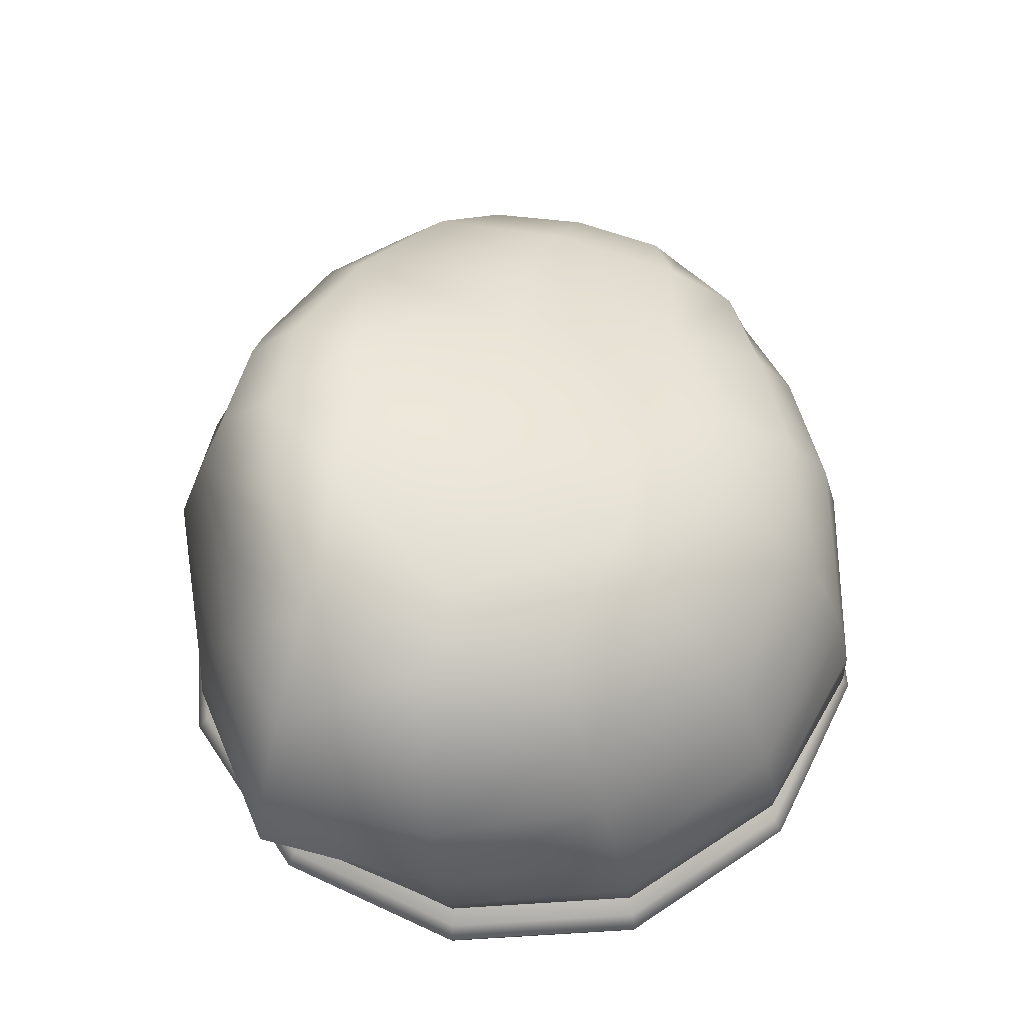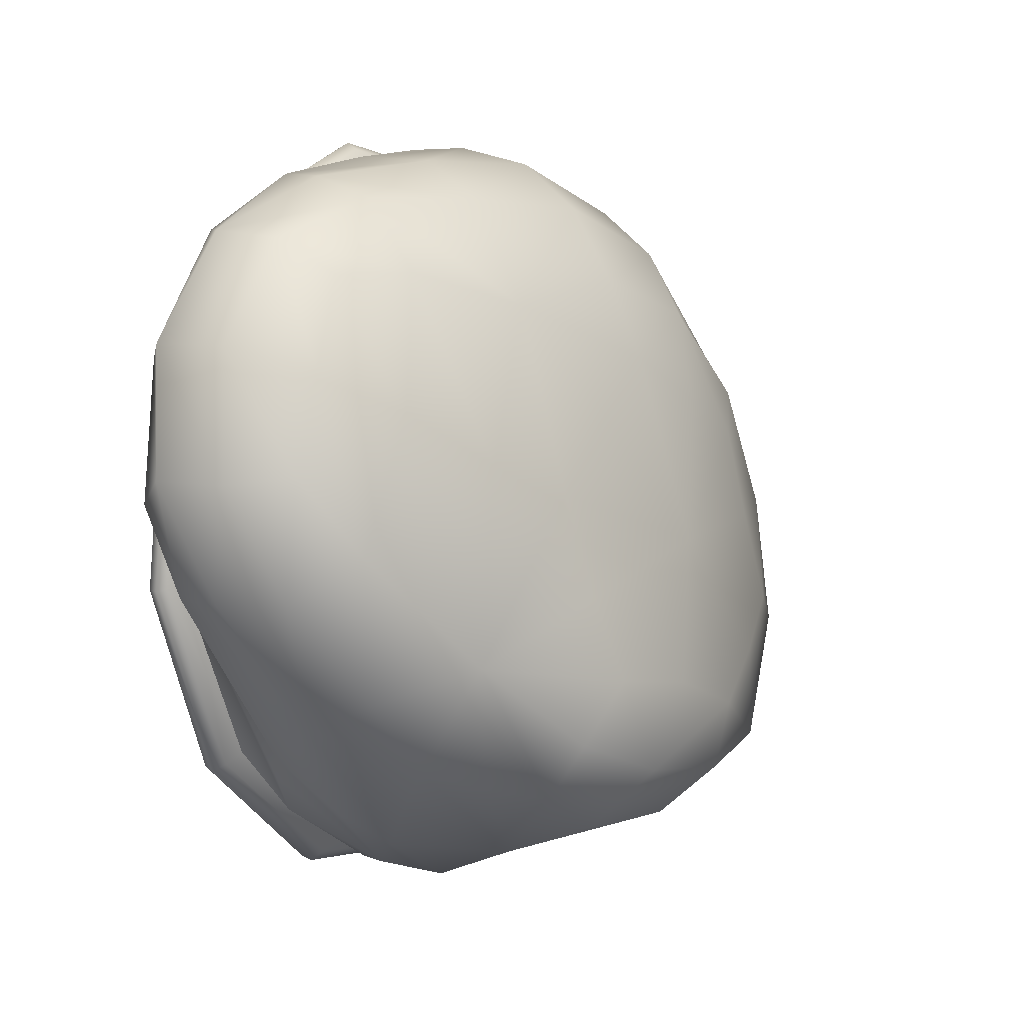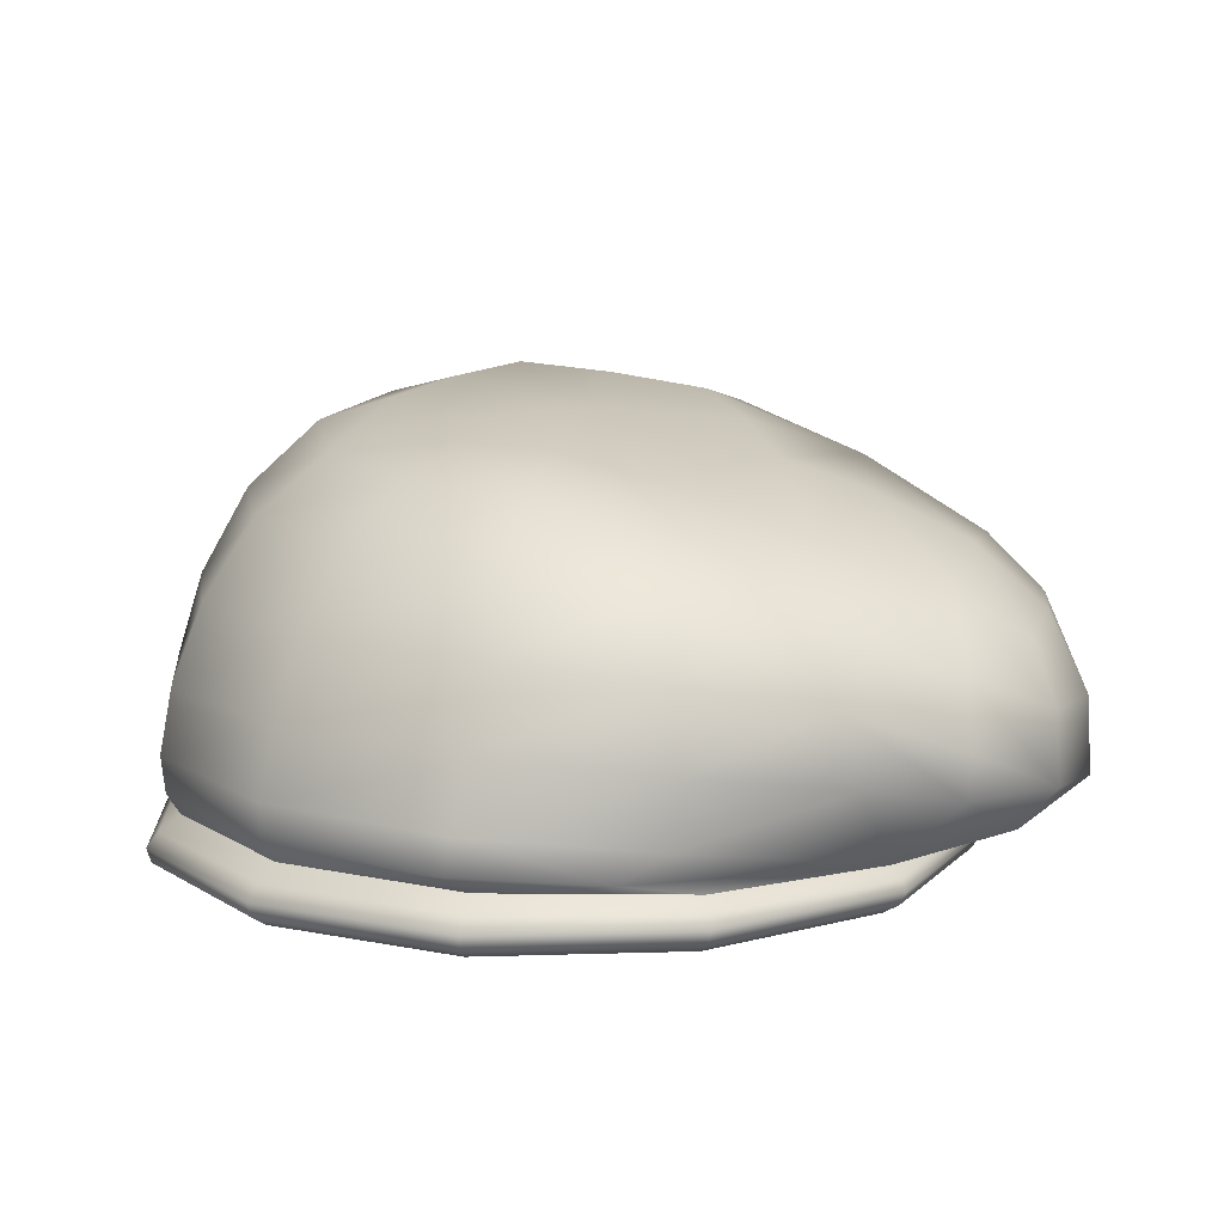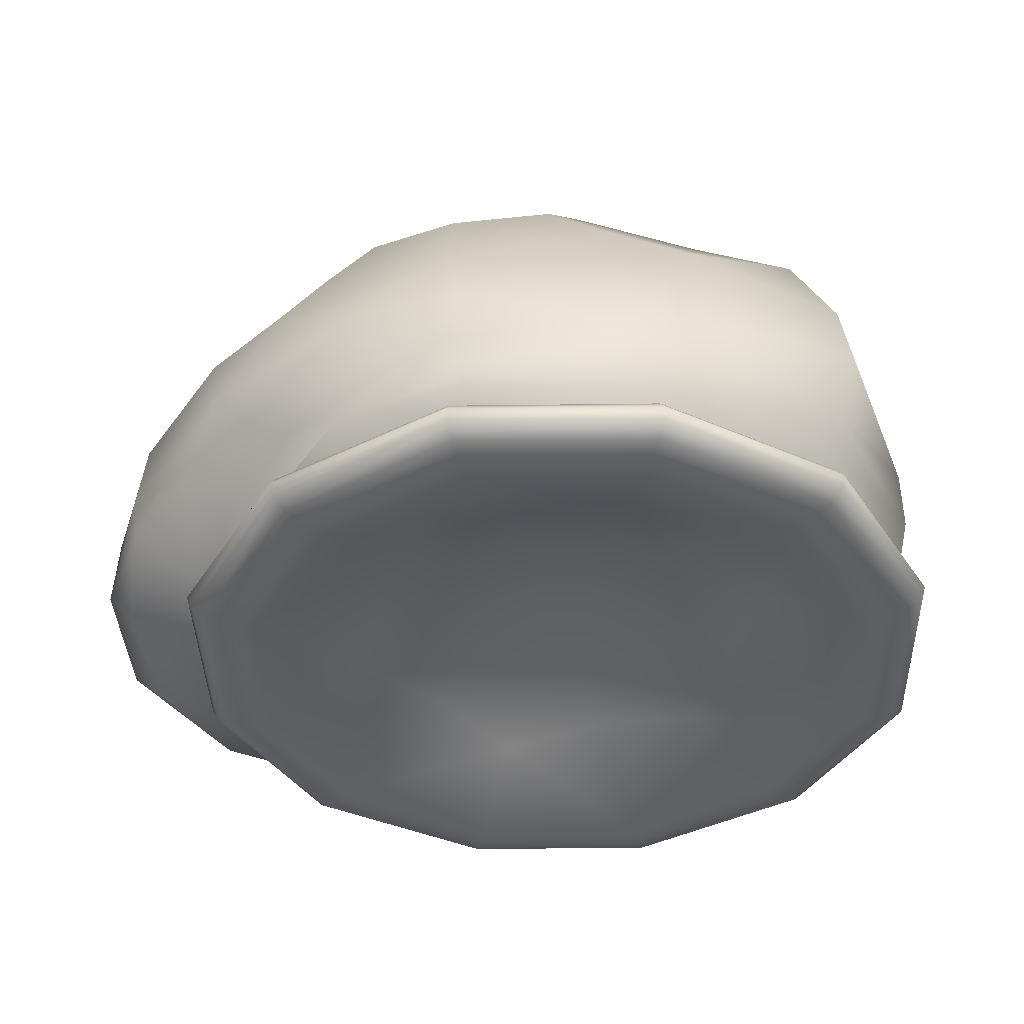
<metadata>
{"format":"obj","ext":"obj","renderer":"f3d","projection":"perspective","resolution":1024,"background":"white","views":[{"elev":59.4,"azim":80.2,"up":"+Z"},{"elev":3.6,"azim":-59.8,"up":"+Y"},{"elev":10.5,"azim":170.3,"up":"+Z"},{"elev":-40.4,"azim":-4.6,"up":"+Z"}]}
</metadata>
<code>
g mdlDroneHat
v 0.1701 0.02763 0.02627
v 0.161 0.02616 0.03278
v 0.1257 0.1029 0.03266
v 0.1329 0.1086 0.02621
v 0.05679 0.1539 0.03184
v 0.06057 0.1618 0.02579
v -0.02935 0.1641 0.02998
v -0.02924 0.1714 0.02482
v -0.1092 0.1314 0.02811
v -0.1121 0.1361 0.02385
v -0.0289 0.1751 0.01931
v -0.1133 0.1384 0.019
v 0.06279 0.1662 0.01962
v 0.1369 0.1118 0.01975
v 0.1752 0.02846 0.01977
v 0.1356 0.1107 0.01354
v 0.1735 0.02818 0.01354
v 0.06232 0.1644 0.01352
v -0.0289 0.1751 0.01931
v -0.02813 0.1729 0.01348
v -0.1133 0.1384 0.019
v -0.1113 0.1363 0.01345
v -0.02694 0.1659 0.008938
v -0.1067 0.1307 0.008938
v 0.05984 0.1578 0.008938
v 0.1302 0.1063 0.008938
v -0.02537 0.1562 0.007042
v -0.1005 0.1231 0.007042
v 0.05636 0.1486 0.007042
v -0.02361 0.1453 0.006771
v -0.0935 0.1145 0.006771
v 0.05244 0.1382 0.006771
v 0.1141 0.09312 0.006771
v 0.1226 0.1001 0.007042
v 0.1459 0.0237 0.006771
v 0.1569 0.02548 0.007042
v 0.1377 -0.05223 0.006771
v 0.1665 0.02705 0.008938
v 0.148 -0.05613 0.007042
v 0.0935 -0.1145 0.006771
v 0.1571 -0.0596 0.008938
v 0.1005 -0.1231 0.007042
v 0.02361 -0.1453 0.006771
v 0.1637 -0.06209 0.01354
v 0.02537 -0.1562 0.007042
v -0.05244 -0.1382 0.006771
v 0.1067 -0.1307 0.008938
v 0.1653 -0.06271 0.01977
v -0.05636 -0.1486 0.007042
v -0.1141 -0.09312 0.006771
v 0.1112 -0.1362 0.01354
v 0.02694 -0.1659 0.008938
v 0.1605 -0.06088 0.02627
v 0.161 0.02616 0.03278
v 0.1519 -0.05763 0.03278
v 0.109 -0.1335 0.02627
v 0.1032 -0.1264 0.03278
v 0.1123 -0.1375 0.01977
v -0.1226 -0.1001 0.007042
v -0.1459 -0.0237 0.006771
v 0.02806 -0.1728 0.01354
v -0.05984 -0.1578 0.008938
v -0.1569 -0.02548 0.007042
v -0.1377 0.05223 0.006771
v 0.02831 -0.1745 0.01975
v 0.109 -0.1335 0.02627
v -0.06238 -0.1643 0.01352
v -0.1302 -0.1063 0.008938
v -0.148 0.05613 0.007042
v -0.0935 0.1145 0.006771
v -0.1005 0.1231 0.007042
v 0.02741 -0.1694 0.02621
v 0.02584 -0.1604 0.03266
v -0.1665 -0.02705 0.008938
v -0.1571 0.0596 0.008938
v -0.1067 0.1307 0.008938
v -0.1357 -0.1107 0.01348
v -0.06325 -0.166 0.01962
v -0.06201 -0.1613 0.02579
v -0.05954 -0.1528 0.03184
v -0.1378 -0.1119 0.01931
v -0.1378 -0.1119 0.01931
v -0.1737 -0.02818 0.01345
v -0.1765 -0.02842 0.019
v -0.1638 0.06215 0.01343
v -0.1113 0.1363 0.01345
v -0.1666 0.06321 0.01888
v -0.1133 0.1384 0.019
v -0.1356 -0.1089 0.02482
v -0.1308 -0.1034 0.02998
v -0.1765 -0.02842 0.019
v -0.1742 -0.02751 0.02385
v -0.1688 -0.02593 0.02811
v -0.1646 0.06245 0.02348
v -0.1133 0.1384 0.019
v -0.1598 0.06063 0.02741
v -0.1121 0.1361 0.02385
v -0.1092 0.1314 0.02811
v -0.1688 -0.02593 0.02811
v -0.1103 -0.1317 0.0408
v -0.1308 -0.1034 0.02998
v -0.1311 -0.1131 0.04907
v -0.07009 -0.1605 0.06398
v -0.05495 -0.1627 0.04459
v 0.02885 -0.168 0.06111
v 0.02847 -0.1662 0.04456
v -0.05954 -0.1528 0.03184
v 0.02584 -0.1604 0.03266
v 0.1074 -0.1314 0.04275
v 0.1032 -0.1264 0.03278
v 0.03068 -0.1656 0.08548
v -0.06085 -0.1649 0.09104
v 0.1122 -0.1365 0.0577
v 0.1574 -0.06047 0.04179
v 0.1519 -0.05763 0.03278
v 0.0357 -0.1557 0.1169
v -0.06305 -0.1503 0.1287
v 0.1218 -0.1467 0.08112
v 0.1605 -0.06357 0.0569
v 0.1667 0.02657 0.04158
v 0.161 0.02616 0.03278
v 0.0498 -0.1452 0.1473
v 0.01162 -0.1402 0.1647
v 0.1179 -0.1421 0.1157
v 0.1593 -0.06763 0.08249
v 0.1685 0.02495 0.05721
v 0.1311 0.1063 0.04134
v 0.1257 0.1029 0.03266
v 0.06044 -0.1081 0.1914
v -0.01516 -0.1351 0.1807
v 0.00248 -0.115 0.2002
v 0.06749 0.1594 0.03995
v 0.05679 0.1539 0.03184
v 0.06429 0.1601 0.05498
v 0.1313 0.1062 0.05711
v 0.1633 0.01997 0.08423
v 0.1253 0.1002 0.08465
v 0.05872 0.1551 0.08256
v 0.15 0.01328 0.118
v 0.113 0.089 0.1181
v 0.05158 0.1428 0.1159
v 0.1488 -0.06813 0.117
v 0.09492 0.0739 0.1495
v 0.1279 0.006933 0.1515
v 0.1277 -0.06485 0.1551
v 0.04025 0.1219 0.1461
v 0.1012 -0.13 0.1574
v 0.09678 -0.05566 0.1846
v 0.09696 0.001717 0.1772
v 0.07167 0.05539 0.1733
v 0.0657 -0.04207 0.1954
v 0.06044 -0.1081 0.1914
v 0.03581 -0.06413 0.2019
v 0.05575 -0.002502 0.1899
v 0.02646 0.09234 0.169
v 0.04794 0.03682 0.1846
v 0.09696 0.001717 0.1772
v -0.02563 0.1071 0.1596
v 0.01178 0.05332 0.1825
v -0.01048 -0.01006 0.1923
v 0.0657 -0.04207 0.1954
v 0.03581 -0.06413 0.2019
v -0.02307 0.07223 0.1735
v 0.02646 0.09234 0.169
v -0.02027 0.1404 0.1378
v -0.08797 0.09473 0.1491
v -0.01554 0.162 0.1096
v 0.004824 -0.08543 0.2058
v -0.04972 -0.1095 0.1953
v -0.01516 -0.1351 0.1807
v -0.06089 -0.1353 0.1698
v -0.03426 -0.07179 0.2017
v -0.08053 0.141 0.1233
v -0.01712 0.1709 0.07659
v -0.07961 0.1596 0.09646
v -0.1349 0.1497 0.07543
v -0.08787 0.1619 0.06616
v -0.1346 0.1392 0.1029
v -0.1785 0.1251 0.05441
v -0.1778 0.1212 0.0849
v -0.01433 0.1716 0.04843
v -0.1092 0.1314 0.02811
v -0.1417 0.1073 0.1278
v -0.1279 0.02617 0.1595
v -0.1655 0.0483 0.1403
v -0.1724 0.1056 0.1108
v -0.1921 0.06677 0.1148
v -0.1469 -0.05578 0.1644
v -0.09085 0.01306 0.173
v -0.08595 -0.0312 0.1844
v -0.1895 -0.00848 0.1354
v -0.1723 -0.07117 0.1272
v -0.2073 0.07646 0.07949
v -0.1785 0.1251 0.05441
v -0.2036 -0.02815 0.1074
v -0.1688 -0.08326 0.09317
v -0.2068 -0.02877 0.0744
v -0.2054 0.02389 0.1143
v -0.2177 0.02097 0.08672
v -0.2193 0.02183 0.05413
v -0.2083 0.07786 0.04639
v -0.1613 0.1266 0.03857
v -0.2193 0.02183 0.05413
v -0.1913 0.07197 0.03121
v -0.2064 0.01113 0.03758
v -0.1092 0.1314 0.02811
v -0.1598 0.06063 0.02741
v -0.1688 -0.02593 0.02811
v -0.1326 0.1516 0.05726
v -0.1613 0.1266 0.03857
v -0.08787 0.1619 0.06616
v -0.07961 0.1596 0.09646
v -0.1349 0.1497 0.07543
v -0.2064 0.01113 0.03758
v -0.2045 -0.02725 0.05437
v -0.181 -0.06175 0.06013
v -0.1688 -0.08326 0.09317
v -0.2068 -0.02877 0.0744
v -0.05954 -0.1528 0.03184
v -0.1308 -0.1034 0.02998
v -0.1103 -0.1317 0.0408
v -0.05495 -0.1627 0.04459
v 0.05679 0.1539 0.03184
v 0.06749 0.1594 0.03995
v 0.006146 0.1732 0.03755
v -0.02935 0.1641 0.02998
v -0.1092 0.1314 0.02811
v -0.01433 0.1716 0.04843
v 0.006146 0.1732 0.03755
v 0.06749 0.1594 0.03995
v -0.1688 -0.08326 0.09317
v -0.1077 -0.1427 0.0942
v -0.127 -0.1269 0.07941
v -0.1247 -0.1226 0.1119
v -0.1411 -0.1028 0.1314
v -0.1723 -0.07117 0.1272
v -0.06305 -0.1503 0.1287
v -0.06085 -0.1649 0.09104
v -0.1411 -0.1028 0.1314
v -0.12 -0.1113 0.1498
v -0.07009 -0.1605 0.06398
v -0.1077 -0.1427 0.0942
v -0.127 -0.1269 0.07941
v -0.1492 -0.1017 0.06311
v -0.1311 -0.1131 0.04907
v -0.2193 0.02183 0.05413
v -0.2068 -0.02877 0.0744
v -0.2045 -0.02725 0.05437
v -0.2064 0.01113 0.03758
v -0.1469 -0.05578 0.1644
v -0.09777 -0.09299 0.1861
v -0.09814 -0.1171 0.1693
v -0.12 -0.1113 0.1498
v -0.1411 -0.1028 0.1314
v -0.1723 -0.07117 0.1272
v -0.06305 -0.1503 0.1287
v -0.06089 -0.1353 0.1698
v -0.09777 -0.09299 0.1861
v -0.07683 -0.06687 0.194
v -0.08595 -0.0312 0.1844
v -0.07683 -0.06687 0.194
v -0.03426 -0.07179 0.2017
v -0.08595 -0.0312 0.1844
v -0.09085 0.01306 0.173
v -0.05435 0.0461 0.1729
v -0.08797 0.09473 0.1491
v -0.02563 0.1071 0.1596
v -0.08797 0.09473 0.1491
v -0.05435 0.0461 0.1729
v -0.1279 0.02617 0.1595
v -0.1785 0.1251 0.05441
v -0.1613 0.1266 0.03857
v -0.1326 0.1516 0.05726
v -0.1349 0.1497 0.07543
v -0.1688 -0.02593 0.02811
v -0.1492 -0.1017 0.06311
v -0.1311 -0.1131 0.04907
v -0.181 -0.06175 0.06013
v -0.1688 -0.08326 0.09317
v -0.1492 -0.1017 0.06311
v -0.127 -0.1269 0.07941
v -0.06305 -0.1503 0.1287
v -0.06089 -0.1353 0.1698
v -0.01516 -0.1351 0.1807
v 0.01162 -0.1402 0.1647
v 0.0935 -0.1145 0.006771
v 0.05454 -0.06681 0.03534
v 0.01617 -0.09953 0.02993
v 3.343e-08 -5.103e-08 0.05213
v 0.02361 -0.1453 0.006771
v -0.03059 -0.08064 0.03534
v -0.07811 -0.06377 0.02993
v -0.08513 -0.01383 0.03534
v -0.09428 0.03576 0.02993
v -0.05244 -0.1382 0.006771
v 0.01617 -0.09953 0.02993
v -0.1141 -0.09312 0.006771
v -0.1459 -0.0237 0.006771
v -0.1377 0.05223 0.006771
v -0.0935 0.1145 0.006771
v -0.05454 0.06681 0.03534
v 0.1377 -0.05223 0.006771
v 0.09428 -0.03576 0.02993
v 0.05454 -0.06681 0.03534
v 0.08513 0.01383 0.03534
v 0.07811 0.06377 0.02993
v 0.1459 0.0237 0.006771
v 0.09428 -0.03576 0.02993
v 0.1141 0.09312 0.006771
v 0.05244 0.1382 0.006771
v 0.03059 0.08064 0.03534
v -0.01617 0.09953 0.02993
v -0.05454 0.06681 0.03534
v -0.02361 0.1453 0.006771
g mdlDroneHat_0
f 3 2 1
f 4 3 1
f 5 3 4
f 6 5 4
f 7 5 6
f 8 7 6
f 9 7 8
f 10 9 8
f 10 8 11
f 12 10 11
f 11 8 13
f 8 6 13
f 6 4 14
f 13 6 14
f 4 1 15
f 14 4 15
f 13 14 16
f 14 15 17
f 16 14 17
f 18 13 16
f 19 13 18
f 20 19 18
f 21 19 20
f 22 21 20
f 22 20 23
f 24 22 23
f 20 18 25
f 23 20 25
f 18 16 26
f 25 18 26
f 23 27 24
f 27 28 24
f 25 29 23
f 29 27 23
f 27 30 28
f 30 31 28
f 32 30 27
f 29 32 27
f 33 32 29
f 34 29 25
f 34 33 29
f 26 34 25
f 35 33 34
f 36 35 34
f 36 34 26
f 37 35 36
f 38 36 26
f 26 16 38
f 16 17 38
f 39 37 36
f 39 36 38
f 40 37 39
f 38 17 41
f 41 39 38
f 42 40 39
f 42 39 41
f 43 40 42
f 17 44 41
f 17 15 44
f 45 43 42
f 46 43 45
f 47 42 41
f 41 44 47
f 45 42 47
f 15 48 44
f 15 1 48
f 49 46 45
f 50 46 49
f 44 51 47
f 44 48 51
f 52 45 47
f 49 45 52
f 47 51 52
f 1 53 48
f 1 54 53
f 54 55 53
f 53 55 56
f 55 57 56
f 53 56 58
f 48 53 58
f 48 58 51
f 59 50 49
f 60 50 59
f 51 61 52
f 51 58 61
f 62 49 52
f 59 49 62
f 52 61 62
f 63 60 59
f 64 60 63
f 58 65 61
f 58 66 65
f 61 67 62
f 61 65 67
f 68 59 62
f 63 59 68
f 62 67 68
f 69 64 63
f 70 64 69
f 71 70 69
f 66 72 65
f 66 57 72
f 57 73 72
f 74 63 68
f 69 63 74
f 71 69 75
f 75 69 74
f 76 71 75
f 67 77 68
f 68 77 74
f 65 78 67
f 65 72 78
f 67 78 77
f 72 73 79
f 72 79 78
f 73 80 79
f 78 81 77
f 78 79 82
f 77 83 74
f 77 81 83
f 74 83 75
f 81 84 83
f 75 85 76
f 83 85 75
f 83 84 85
f 85 86 76
f 84 87 85
f 85 87 86
f 87 88 86
f 79 80 89
f 79 89 82
f 80 90 89
f 82 89 91
f 89 90 92
f 89 92 91
f 91 92 87
f 90 93 92
f 92 94 87
f 92 93 94
f 87 94 95
f 93 96 94
f 94 97 95
f 94 96 97
f 96 98 97
f 101 100 99
f 100 102 99
f 102 100 103
f 100 104 103
f 105 103 104
f 106 105 104
f 106 104 107
f 108 106 107
f 109 106 108
f 110 109 108
f 105 111 103
f 111 112 103
f 113 105 106
f 109 113 106
f 114 109 110
f 115 114 110
f 111 116 112
f 116 117 112
f 118 111 105
f 113 118 105
f 119 113 109
f 114 119 109
f 120 114 115
f 121 120 115
f 116 122 117
f 122 123 117
f 124 116 111
f 118 124 111
f 122 116 124
f 125 118 113
f 119 125 113
f 126 119 114
f 120 126 114
f 127 120 121
f 128 127 121
f 123 122 129
f 130 123 129
f 131 130 129
f 132 127 128
f 133 132 128
f 132 134 127
f 127 135 120
f 135 126 120
f 134 135 127
f 126 136 119
f 136 125 119
f 135 137 126
f 137 136 126
f 134 138 135
f 138 137 135
f 136 139 125
f 137 140 136
f 140 139 136
f 138 141 137
f 141 140 137
f 139 142 125
f 125 142 118
f 142 124 118
f 140 143 139
f 139 144 142
f 143 144 139
f 142 145 124
f 144 145 142
f 141 146 140
f 146 143 140
f 145 147 124
f 147 122 124
f 122 147 129
f 145 148 147
f 148 129 147
f 144 149 145
f 149 148 145
f 143 150 144
f 150 149 144
f 151 148 149
f 148 151 152
f 151 153 152
f 154 151 149
f 155 150 143
f 146 155 143
f 156 150 155
f 150 156 157
f 156 154 157
f 158 155 146
f 159 156 155
f 154 156 160
f 156 159 160
f 161 154 160
f 162 161 160
f 159 163 160
f 163 159 164
f 158 163 164
f 165 158 146
f 165 146 141
f 166 158 165
f 167 165 141
f 167 141 138
f 168 162 160
f 162 168 129
f 168 131 129
f 131 168 169
f 170 131 169
f 171 170 169
f 172 168 160
f 168 172 169
f 173 166 165
f 173 165 167
f 174 167 138
f 174 138 134
f 175 173 167
f 175 167 174
f 175 176 173
f 177 175 174
f 176 178 173
f 173 178 166
f 176 179 178
f 179 180 178
f 177 174 181
f 181 174 134
f 182 177 181
f 178 183 166
f 178 180 183
f 166 183 184
f 183 185 184
f 180 186 183
f 183 186 185
f 187 186 180
f 186 187 185
f 184 185 188
f 189 184 188
f 190 189 188
f 185 191 188
f 185 187 191
f 188 191 192
f 193 187 180
f 193 180 194
f 191 195 192
f 192 195 196
f 195 197 196
f 187 198 191
f 191 198 195
f 198 187 193
f 195 199 197
f 198 199 195
f 199 198 193
f 199 200 197
f 201 193 194
f 199 193 201
f 201 194 202
f 203 199 201
f 204 201 202
f 203 201 204
f 205 203 204
f 204 202 206
f 205 204 207
f 207 204 206
f 208 205 207
f 210 209 206
f 209 211 206
f 211 209 212
f 209 213 212
f 215 214 208
f 216 215 208
f 215 216 217
f 218 215 217
f 221 220 219
f 222 221 219
f 225 224 223
f 226 225 223
f 225 226 227
f 181 225 227
f 229 228 134
f 230 229 134
f 233 232 231
f 232 234 231
f 234 235 231
f 235 236 231
f 234 232 237
f 232 238 237
f 239 234 237
f 240 239 237
f 238 242 241
f 242 243 241
f 243 244 241
f 244 245 241
f 248 247 246
f 249 248 246
f 252 251 250
f 253 252 250
f 254 253 250
f 255 254 250
f 252 253 256
f 257 252 256
f 252 257 169
f 258 252 169
f 258 259 250
f 259 260 250
f 261 258 169
f 262 261 169
f 261 262 160
f 263 261 160
f 264 263 160
f 265 264 160
f 163 265 160
f 265 163 266
f 163 267 266
f 189 269 268
f 270 189 268
f 273 272 271
f 274 273 271
f 277 276 275
f 276 278 275
f 278 280 279
f 280 281 279
f 284 283 282
f 285 284 282
f 288 287 286
f 287 288 289
f 290 288 286
f 288 291 289
f 291 292 289
f 292 293 289
f 293 294 289
f 292 291 295
f 296 290 295
f 291 296 295
f 297 292 295
f 292 297 298
f 293 292 298
f 294 293 298
f 299 294 298
f 294 299 300
f 301 294 300
f 294 301 289
f 303 302 286
f 304 303 286
f 303 304 289
f 305 303 289
f 306 305 289
f 305 306 307
f 302 308 307
f 308 305 307
f 306 309 307
f 309 306 310
f 311 306 289
f 306 311 310
f 312 311 289
f 311 312 310
f 313 312 289
f 312 314 310
f 312 313 300
f 314 312 300

</code>
